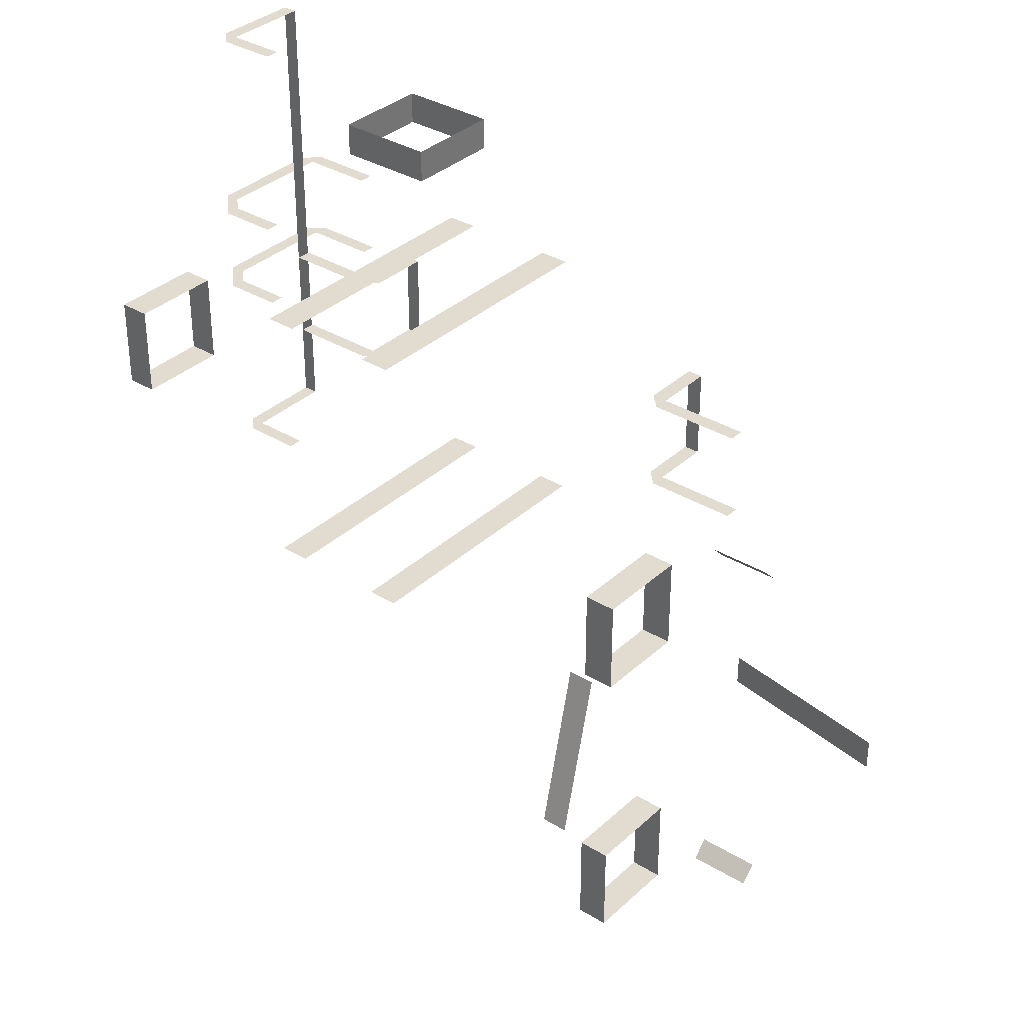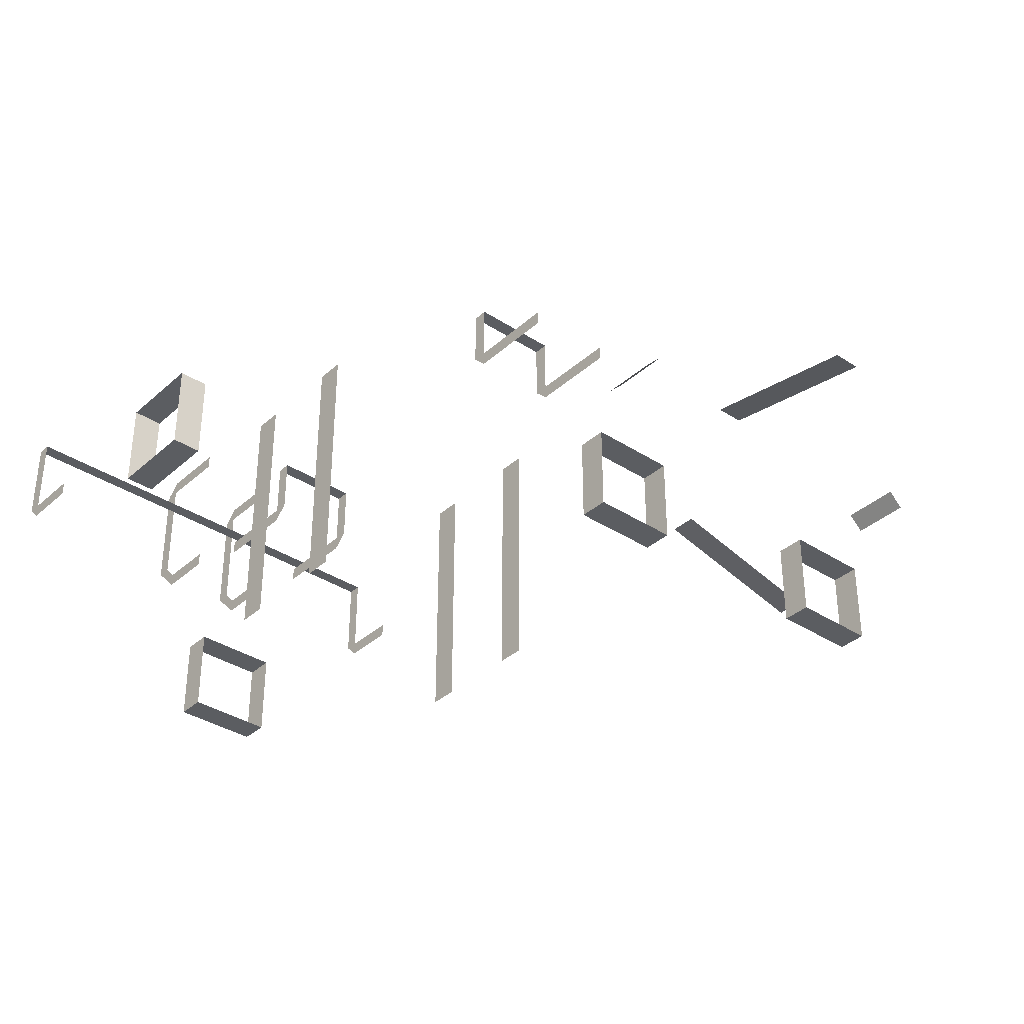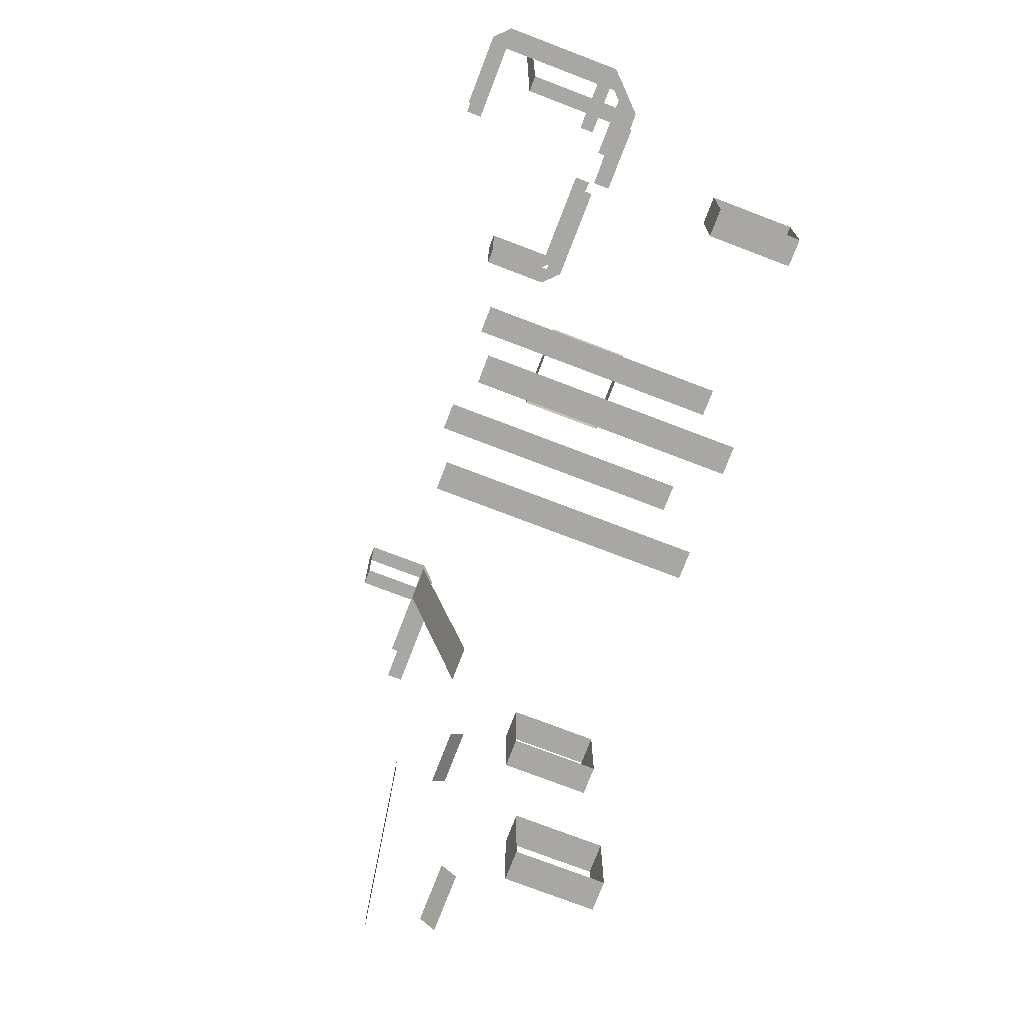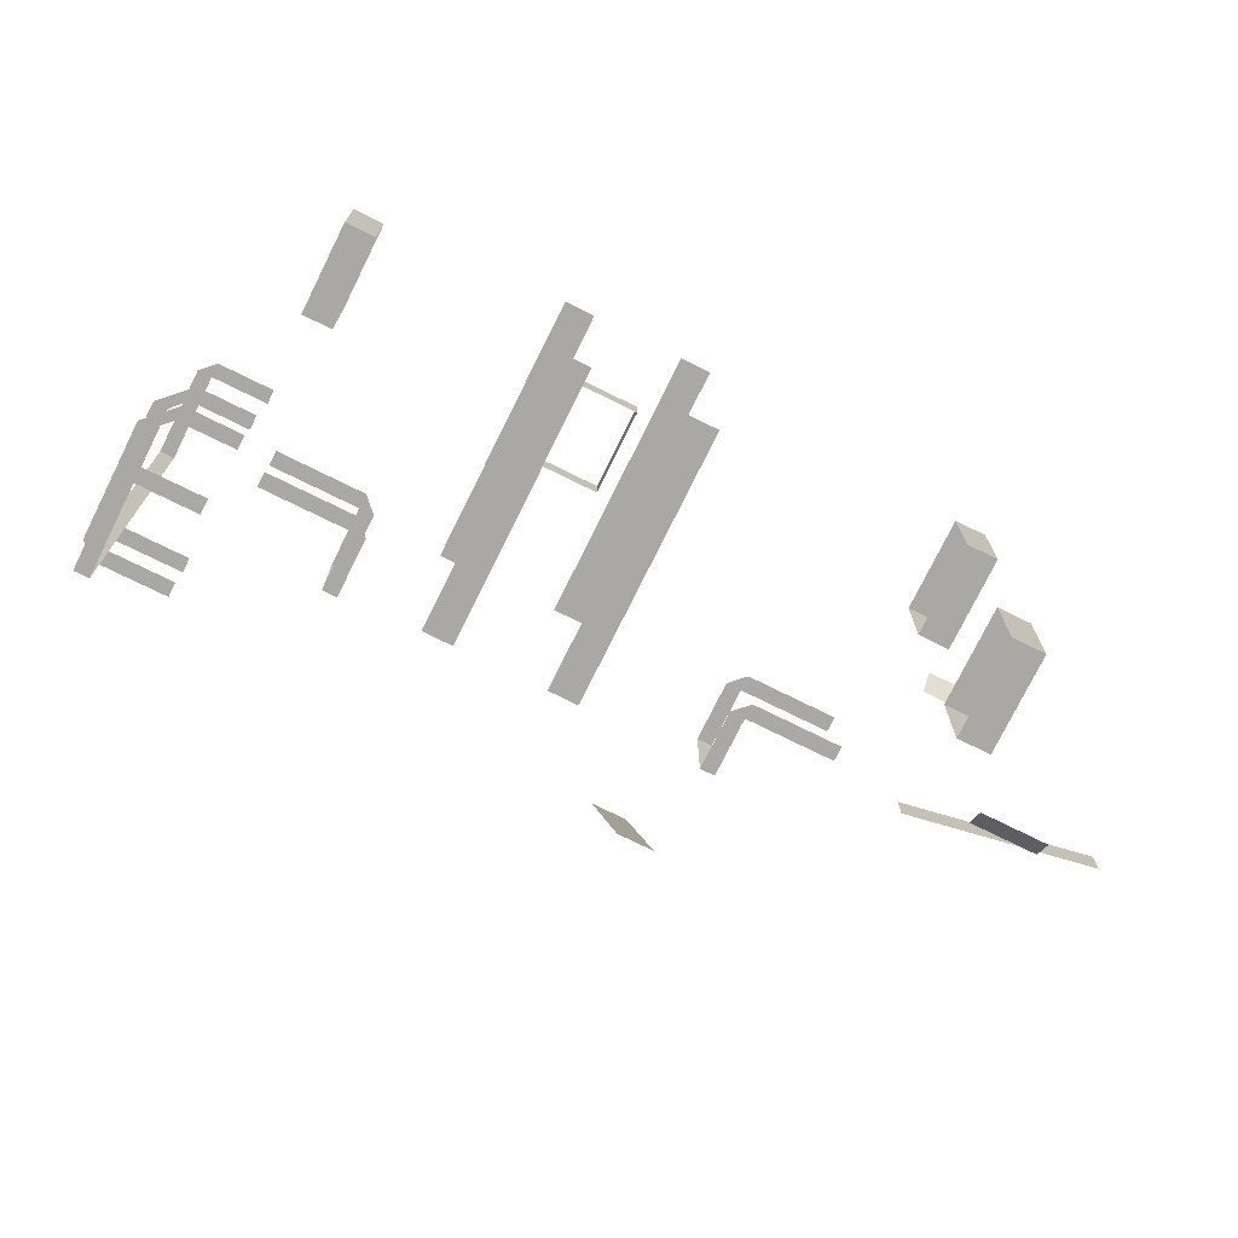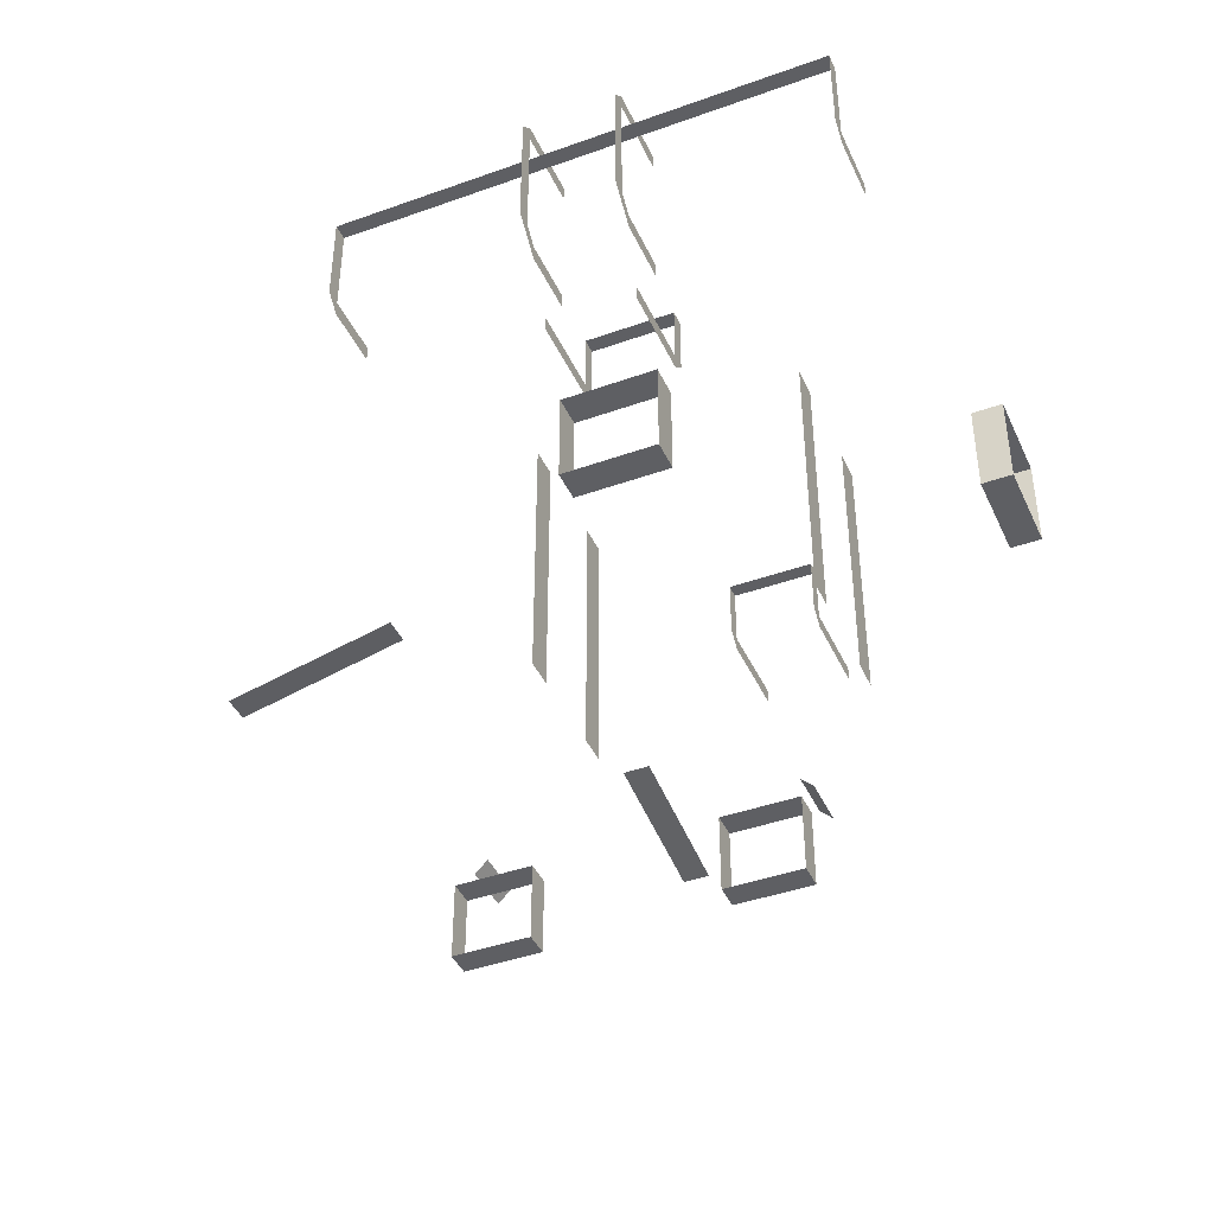
<metadata>
{"format":"obj","ext":"obj","renderer":"f3d","projection":"perspective","resolution":1024,"background":"white","views":[{"elev":34.5,"azim":39.3,"up":"+Z"},{"elev":-35.7,"azim":49.4,"up":"+Y"},{"elev":-74.7,"azim":-111.0,"up":"+Z"},{"elev":-74.9,"azim":-26.3,"up":"+Z"},{"elev":-42.0,"azim":-66.7,"up":"+Y"}]}
</metadata>
<code>
g VIFS012
v 20.67 -1.088 -22.85
v 20.67 0 -21.76
v 25.02 -1.088 -22.85
v 25.02 0 -21.76
v 25.02 0 4.352
v 20.67 -1.088 5.44
v 25.02 -1.088 5.44
v 20.67 0 4.352
v 32.37 2.176 -9.792
v 19.86 4.352 -7.616
v 32.37 2.176 -7.616
v 19.86 4.352 -9.792
v 19.58 -10.88 -22.85
v 17.41 -10.88 -22.85
v 19.58 -4.352 -22.85
v 17.41 -4.352 -22.85
v 19.58 -4.352 -22.85
v 17.41 -4.352 -16.32
v 19.58 -4.352 -16.32
v 17.41 -4.352 -22.85
v 19.58 -10.88 -22.85
v 17.41 -10.88 -16.32
v 17.41 -10.88 -22.85
v 19.58 -10.88 -16.32
v 17.41 -4.352 -16.32
v 17.41 -10.88 -16.32
v 19.58 -4.352 -16.32
v 19.58 -10.88 -16.32
v 19.58 -10.88 -1.088
v 17.41 -10.88 -1.088
v 19.58 -4.352 -1.088
v 17.41 -4.352 -1.088
v 17.41 -4.352 -1.088
v 17.41 -4.352 5.44
v 19.58 -4.352 -1.088
v 19.58 -4.352 5.44
v 19.58 -4.352 5.44
v 17.41 -10.88 5.44
v 19.58 -10.88 5.44
v 17.41 -4.352 5.44
v 19.58 -10.88 5.44
v 17.41 -10.88 5.44
v 19.58 -10.88 -1.088
v 17.41 -10.88 -1.088
v 17.41 5.44 3.264
v 10.88 6.528 3.264
v 11.97 6.528 3.264
v 10.88 5.44 3.264
v 9.792 6.528 3.264
v 9.792 10.88 3.264
v 17.41 6.528 3.264
v 10.88 7.616 3.264
v 10.88 10.88 3.264
v 11.97 6.528 9.792
v 10.88 6.528 9.792
v 10.88 5.44 9.792
v 9.792 6.528 9.792
v 17.41 5.44 9.792
v 10.88 7.616 9.792
v 17.41 6.528 9.792
v 9.792 10.88 9.792
v 10.88 10.88 9.792
v 10.88 10.88 3.264
v 9.792 10.88 9.792
v 10.88 10.88 9.792
v 9.792 10.88 3.264
v 3.264 5.44 -34.54
v 1.088 8.704 -20.94
v 3.264 8.704 -20.94
v 1.088 5.44 -34.54
v -0 8.704 -3.264
v -2.176 0 -3.264
v -2.176 8.704 -3.264
v -0 -10.88 -3.264
v -2.176 -0.544 -3.264
v -2.176 -10.88 -3.264
v -2.176 8.704 16.32
v -2.176 -10.88 16.32
v -0 8.704 16.32
v -0 -10.88 16.32
v -2.176 2.176 29.38
v -2.176 -4.352 29.38
v -2.176 2.176 27.2
v -2.176 -4.352 27.2
v -2.176 2.176 27.2
v -8.704 2.176 29.38
v -2.176 2.176 29.38
v -8.704 2.176 27.2
v -2.176 -4.352 27.2
v -8.704 -4.352 29.38
v -8.704 -4.352 27.2
v -2.176 -4.352 29.38
v -8.704 2.176 27.2
v -8.704 -4.352 29.38
v -8.704 2.176 29.38
v -8.704 -4.352 27.2
v -8.704 0 -3.264
v -10.88 8.704 -3.264
v -8.704 8.704 -3.264
v -8.704 -0.544 -3.264
v -10.88 -10.88 -3.264
v -8.704 -10.88 -3.264
v -10.88 8.704 16.32
v -10.88 -10.88 16.32
v -8.704 8.704 16.32
v -8.704 -10.88 16.32
v -16.32 6.528 3.264
v -17.41 5.44 3.264
v -17.41 6.528 3.264
v -17.41 7.616 3.264
v -16.32 10.88 3.264
v -18.5 6.528 3.264
v -17.41 10.88 3.264
v -23.94 6.528 3.264
v -23.94 5.44 3.264
v -17.41 10.88 3.264
v -17.41 10.88 9.792
v -16.32 10.88 3.264
v -16.32 10.88 9.792
v -17.41 7.616 9.792
v -17.41 6.528 9.792
v -16.32 10.88 9.792
v -16.32 6.528 9.792
v -17.41 5.44 9.792
v -18.5 6.528 9.792
v -17.41 10.88 9.792
v -23.94 5.44 9.792
v -23.94 6.528 9.792
v -23.94 -10.88 5.44
v -26.11 -10.88 5.44
v -23.94 -4.352 5.44
v -26.11 -4.352 5.44
v -23.94 -4.352 5.44
v -26.11 -4.352 11.97
v -23.94 -4.352 11.97
v -26.11 -4.352 5.44
v -23.94 -10.88 5.44
v -26.11 -10.88 11.97
v -26.11 -10.88 5.44
v -23.94 -10.88 11.97
v -26.11 -4.352 11.97
v -26.11 -10.88 11.97
v -23.94 -4.352 11.97
v -23.94 -10.88 11.97
v -26.11 4.352 5.44
v -30.46 5.44 5.44
v -28.29 5.44 5.44
v -30.46 4.352 5.44
v -32.64 6.528 5.44
v -31.55 6.528 5.44
v -26.11 5.44 5.44
v -31.55 13.06 5.44
v -32.64 15.23 5.44
v -31.55 15.23 5.44
v -31.55 16.32 5.44
v -26.11 16.32 5.44
v -26.11 15.23 5.44
v -28.29 5.44 11.97
v -30.46 5.44 11.97
v -30.46 4.352 11.97
v -26.11 4.352 11.97
v -32.64 6.528 11.97
v -31.55 6.528 11.97
v -26.11 5.44 11.97
v -31.55 13.06 11.97
v -31.55 15.23 11.97
v -32.64 15.23 11.97
v -31.55 16.32 11.97
v -26.11 16.32 11.97
v -26.11 15.23 11.97
v -26.11 5.44 -8.704
v -30.46 6.528 -8.704
v -29.38 6.528 -8.704
v -30.46 5.44 -8.704
v -31.55 6.528 -8.704
v -31.55 13.06 -8.704
v -26.11 6.528 -8.704
v -30.46 7.616 -8.704
v -30.46 13.06 -8.704
v -30.46 5.44 26.11
v -30.46 6.528 26.11
v -31.55 6.528 26.11
v -29.38 6.528 26.11
v -26.11 5.44 26.11
v -30.46 7.616 26.11
v -26.11 6.528 26.11
v -31.55 13.06 26.11
v -30.46 13.06 26.11
v -30.46 13.06 -8.704
v -31.55 13.06 5.44
v -30.46 13.06 3.264
v -31.55 13.06 3.264
v -31.55 13.06 11.97
v -31.55 13.06 -8.704
v -30.46 13.06 14.14
v -31.55 13.06 14.14
v -30.46 13.06 26.11
v -31.55 13.06 26.11
g VIFS012_0
f -196 -197 -198
f -195 -197 -196
f -192 -193 -194
f -194 -193 -191
f -188 -189 -190
f -190 -189 -187
f -184 -185 -186
f -183 -185 -184
f -180 -181 -182
f -182 -181 -179
f -176 -177 -178
f -178 -177 -175
f -172 -173 -174
f -171 -173 -172
f -168 -169 -170
f -167 -169 -168
f -164 -165 -166
f -163 -165 -164
f -160 -161 -162
f -162 -161 -159
f -156 -157 -158
f -155 -157 -156
f -152 -153 -154
f -153 -151 -154
f -150 -151 -153
f -149 -150 -153
f -148 -152 -154
f -147 -149 -153
f -147 -146 -149
f -143 -144 -145
f -142 -144 -143
f -141 -143 -145
f -142 -140 -144
f -139 -141 -145
f -138 -140 -142
f -138 -137 -140
f -134 -135 -136
f -136 -135 -133
f -130 -131 -132
f -132 -131 -129
f -126 -127 -128
f -128 -127 -125
f -127 -124 -125
f -125 -124 -123
f -120 -121 -122
f -119 -121 -120
f -116 -117 -118
f -115 -117 -116
f -112 -113 -114
f -114 -113 -111
f -108 -109 -110
f -110 -109 -107
f -104 -105 -106
f -106 -105 -103
f -100 -101 -102
f -102 -101 -99
f -101 -98 -99
f -99 -98 -97
f -94 -95 -96
f -93 -95 -94
f -90 -91 -92
f -90 -92 -89
f -89 -92 -88
f -90 -87 -91
f -86 -89 -88
f -87 -85 -91
f -85 -84 -91
f -81 -82 -83
f -80 -82 -81
f -77 -78 -79
f -76 -78 -77
f -76 -75 -78
f -75 -74 -78
f -73 -77 -79
f -72 -74 -75
f -72 -71 -74
f -68 -69 -70
f -67 -69 -68
f -64 -65 -66
f -66 -65 -63
f -60 -61 -62
f -62 -61 -59
f -56 -57 -58
f -55 -57 -56
f -52 -53 -54
f -53 -51 -54
f -50 -51 -53
f -49 -50 -53
f -48 -52 -54
f -49 -47 -50
f -47 -46 -50
f -45 -46 -47
f -45 -44 -46
f -43 -44 -45
f -42 -43 -45
f -39 -40 -41
f -38 -39 -41
f -37 -40 -39
f -37 -36 -40
f -35 -38 -41
f -34 -36 -37
f -33 -34 -37
f -32 -33 -37
f -32 -31 -33
f -31 -30 -33
f -30 -29 -33
f -26 -27 -28
f -27 -25 -28
f -24 -25 -27
f -23 -24 -27
f -22 -26 -28
f -21 -23 -27
f -21 -20 -23
f -17 -18 -19
f -19 -18 -16
f -15 -19 -16
f -17 -14 -18
f -13 -15 -16
f -12 -14 -17
f -12 -11 -14
f -8 -9 -10
f -10 -9 -7
f -8 -6 -9
f -5 -10 -7
f -4 -6 -8
f -4 -3 -6
f -2 -3 -4
f -2 -1 -3

</code>
